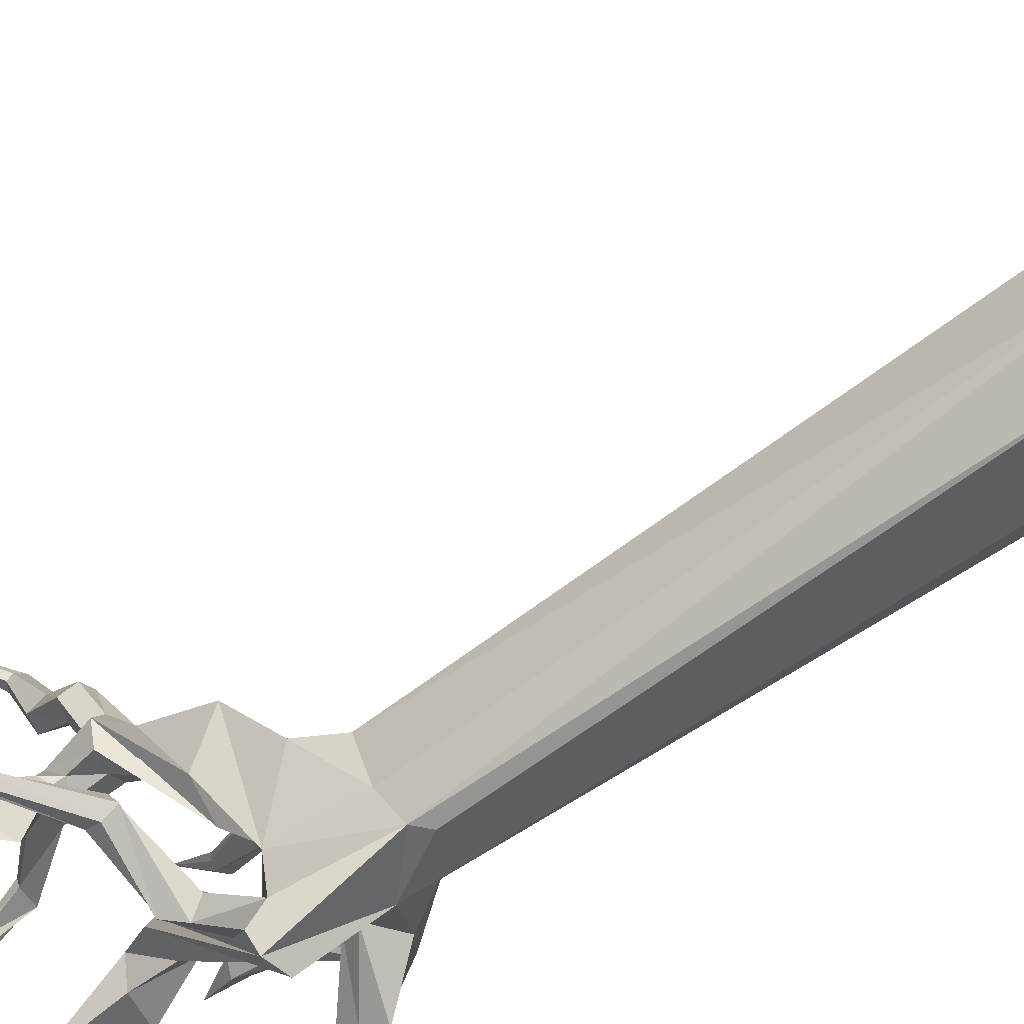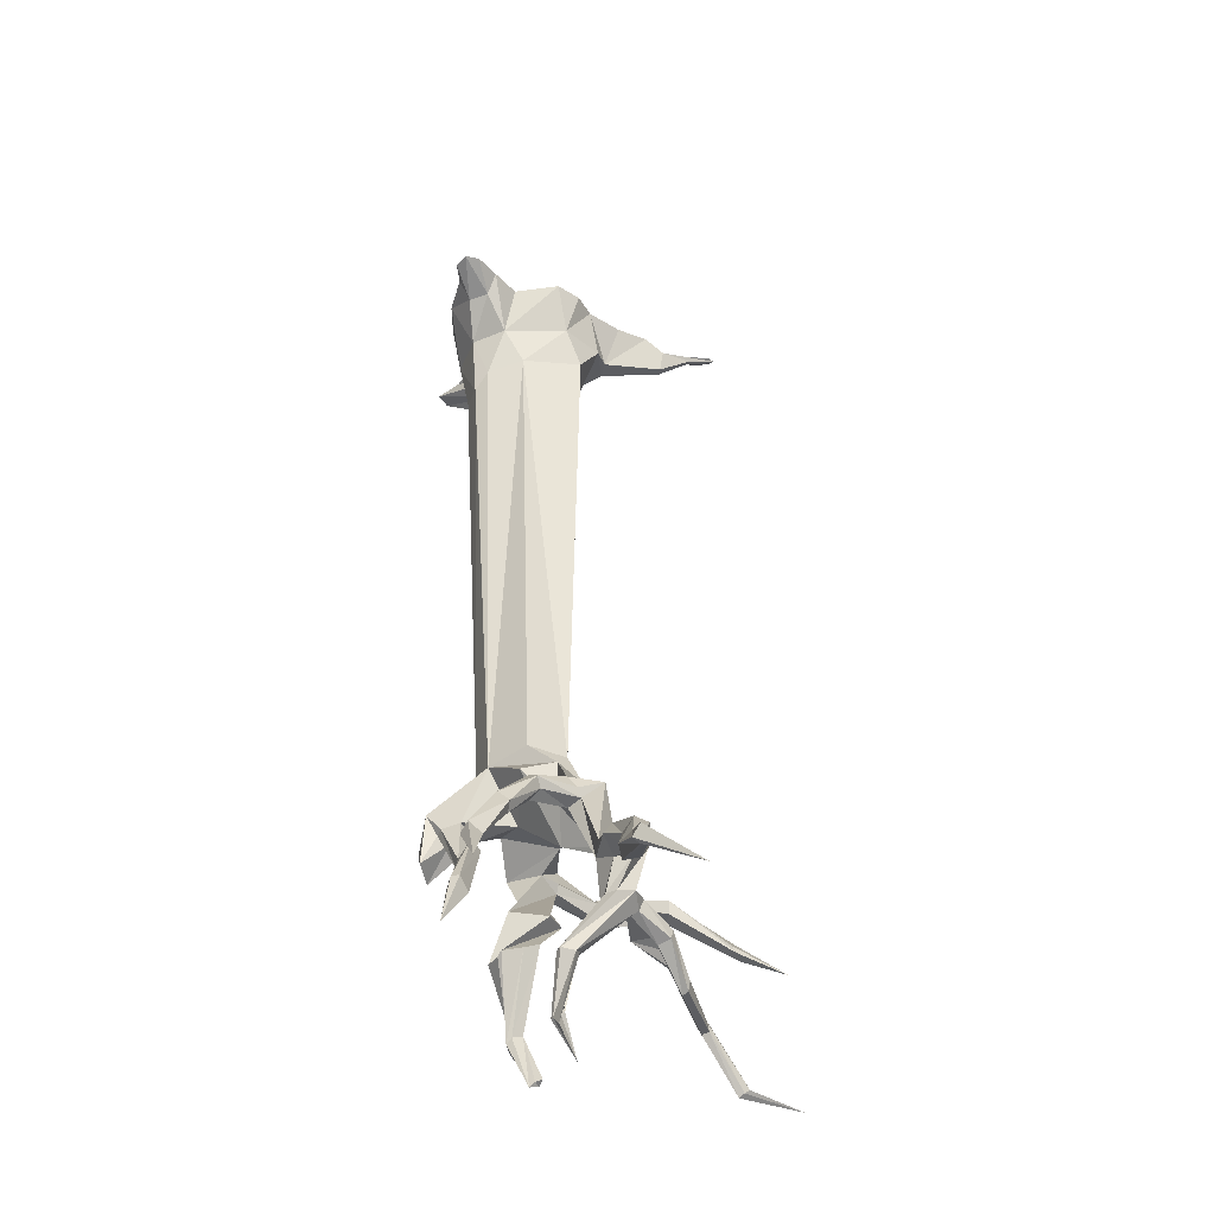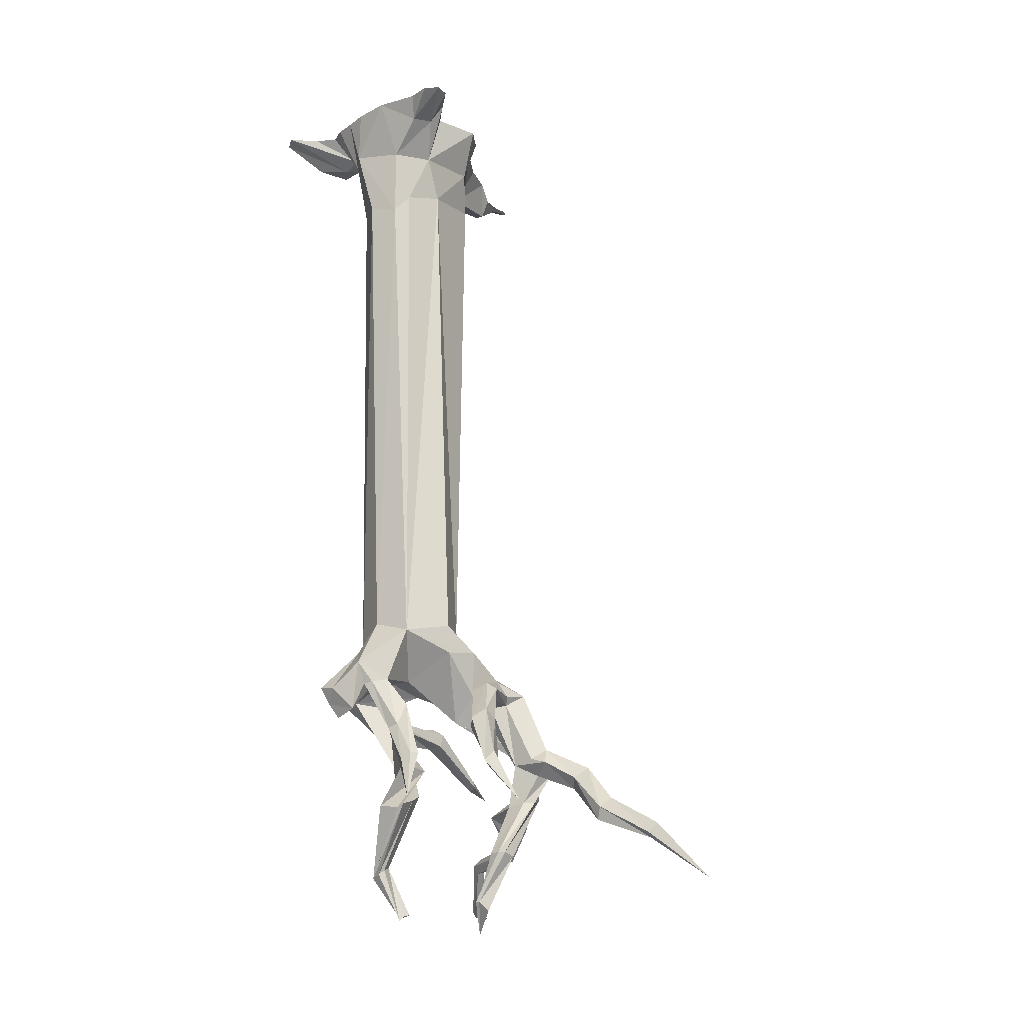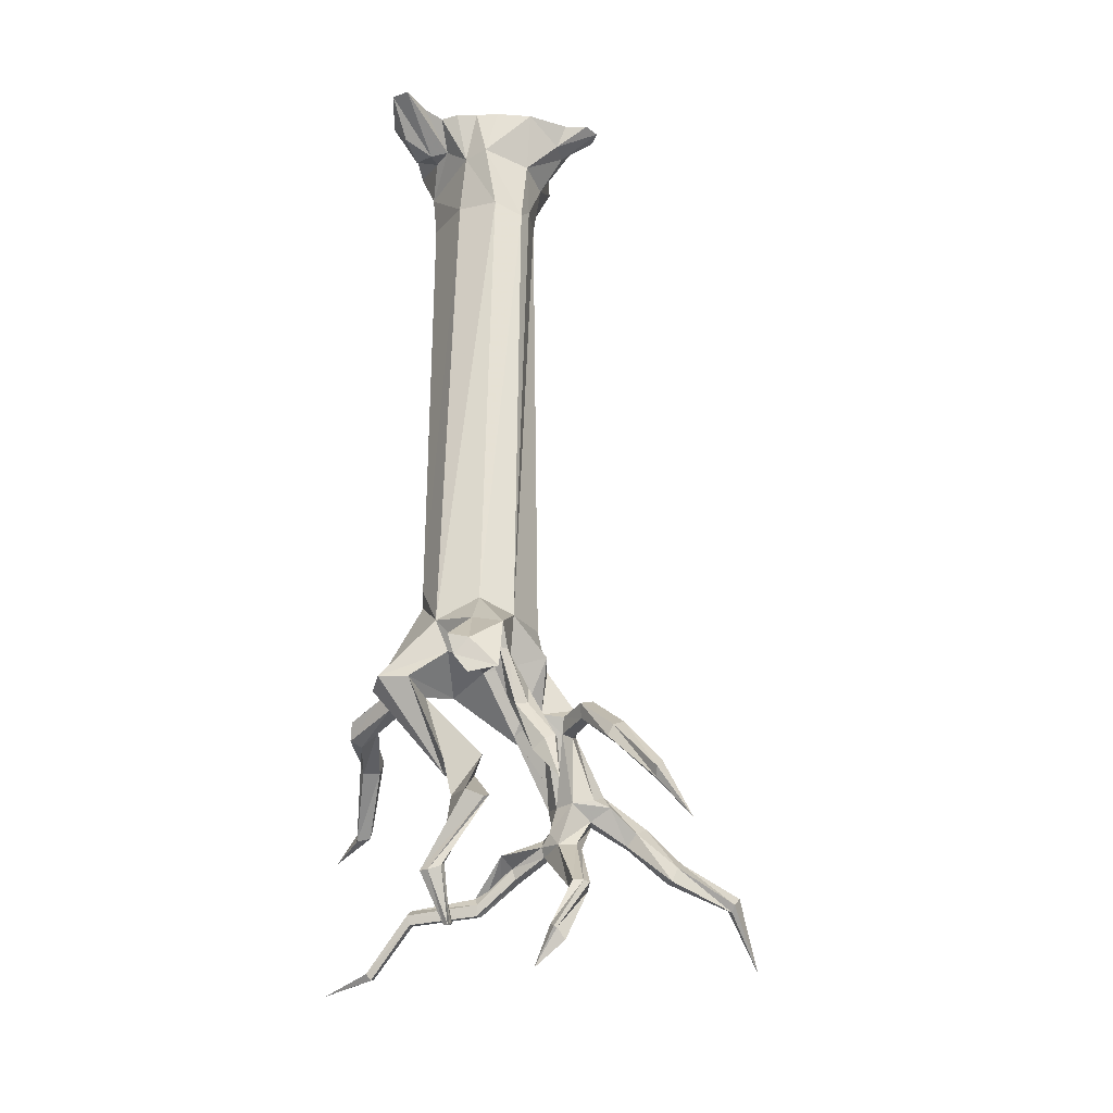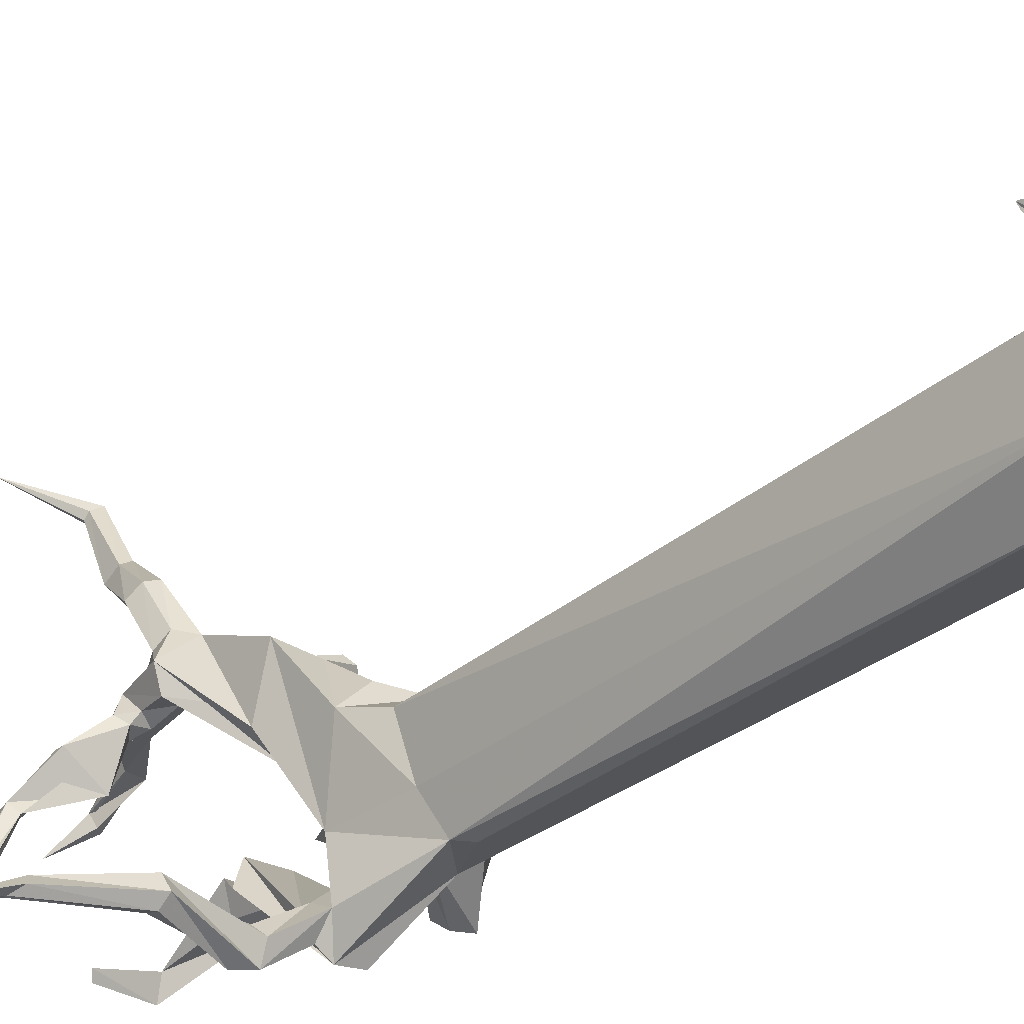
<metadata>
{"format":"obj","ext":"obj","renderer":"f3d","projection":"perspective","resolution":1024,"background":"white","views":[{"elev":-62.3,"azim":127.4,"up":"+Z"},{"elev":-40.0,"azim":-2.3,"up":"+Y"},{"elev":-19.3,"azim":-48.8,"up":"+Y"},{"elev":-35.3,"azim":-98.0,"up":"+Y"},{"elev":-33.9,"azim":137.5,"up":"+Z"}]}
</metadata>
<code>
v -1.523 -0.2109 -0.3047
v -1.695 -0.2188 -0.1406
v -1.617 -0.4062 -0.2031
v -1.641 -0.3828 -0.5078
v -1.672 -0.2266 -0.5859
v -1.5 -0.1953 -0.4844
v -1.484 -0.1953 -0.3984
v -1.57 0 -0.2188
v -1.633 0 -0.1094
v -1.742 0 -0.03125
v -2.016 -0.2578 -0.1172
v -1.914 -0.4531 -0.1406
v -1.656 -2.922 -0.2031
v -1.711 -2.883 -0.4531
v -1.773 -2.812 -0.625
v -1.797 -0.4141 -0.6484
v -1.836 -0.2266 -0.6719
v -1.766 0 -0.7344
v -1.68 0 -0.6641
v -1.461 0 -0.5625
v -1.32 0 -0.5391
v -1.188 -0.03125 -0.5312
v -1.195 -0.1562 -0.5
v -1.188 -0.1562 -0.4609
v -1.266 0 -0.3906
v -1.414 0 -0.3281
v -2.07 -0.5 -0.5469
v -2.164 -0.2266 -0.5312
v -2.086 -0.1094 -0.625
v -1.992 -0.1094 -0.6719
v -1.93 0 -0.7812
v -2.016 0 -0.8281
v -2.023 -0.1406 -0.7812
v -2.109 0 -0.9141
v -2.156 -0.1172 -0.8516
v -2.336 0 -0.9375
v -2.078 -0.1406 -0.7109
v -2.383 0 -0.8672
v -2.273 0 -0.7656
v -2.219 0 -0.6719
v -2.258 0 -0.5938
v -2.273 0 -0.4922
v -2.25 -0.2266 -0.4375
v -2.297 0 -0.3828
v -2.305 0 -0.2109
v -2.18 -0.2578 -0.2109
v -2.203 -0.1016 -0.05469
v -2.258 0 -0.01562
v -2.273 0 0.09375
v -2.227 0 0.1562
v -2.109 -0.09375 -0.01562
v -2.156 0 0.1406
v -2.07 0 0.03906
v -1.969 0 -0.07812
v -2.195 -0.5469 -0.375
v -2.156 -0.5859 -0.2344
v -2.094 -0.5 -0.1875
v -2.008 -2.969 -0.2266
v -1.836 -2.938 -0.09375
v -1.586 -3.094 -0.1562
v -1.68 -3.234 -0.4609
v -1.688 -3.203 -0.7109
v -1.758 -3.273 -0.8359
v -1.977 -3.008 -0.5781
v -1.828 -2.758 -0.6328
v -2.062 -2.922 -0.3906
v -1.172 -0.0625 -0.4297
v -1.023 -0.03906 -0.5078
v -1.031 -0.02344 -0.4922
v -0.8906 0 -0.5391
v -0.9219 0 -0.5156
v -1.078 -0.02344 -0.5469
v -1.039 -0.03906 -0.5312
v -0.9062 0 -0.5547
v -0.9609 0 -0.5703
v -2.047 -3.258 -0.3906
v -2.023 -3.18 -0.4453
v -1.945 -3.148 -0.5156
v -1.867 -3.203 -0.3438
v -2.117 -3.25 -0.25
v -2.109 -3.305 -0.3125
v -2.164 -3.305 -0.3438
v -2.258 -3.445 -0.4531
v -2.266 -3.367 -0.5156
v -2.297 -3.281 -0.5469
v -2.156 -3.094 -0.4297
v -1.867 -3.258 -0.8203
v -1.914 -3.273 -0.6875
v -1.531 -3.398 -0.1094
v -1.68 -3.414 -0.1797
v -1.867 -3.094 -0.05469
v -2.273 -3.18 -0.3047
v -2.203 -3.273 -0.2734
v -2.117 -3.492 -0.1719
v -2.062 -3.383 -0.1641
v -2.023 -3.414 -0.2266
v -2.078 -3.445 -0.2578
v -2.219 -3.281 -0.3125
v -2.289 -3.422 -0.3203
v -2.305 -3.297 -0.4531
v -2.125 -3.508 -0.2266
v -2.109 -3.719 -0.1484
v -2.156 -3.688 -0.1016
v -2.141 -3.656 -0.05469
v -2.102 -3.656 -0.03906
v -2.062 -3.703 -0.1016
v -2.172 -3.883 -0.03906
v -1.688 -3.289 -0.05469
v -1.703 -3.07 -0.03125
v -1.664 -3.242 0.1016
v -1.5 -3.289 0.1328
v -1.477 -3.586 0.2656
v -1.32 -3.602 0.1172
v -1.367 -3.617 0.02344
v -1.461 -3.648 0.04688
v -1.656 -3.367 0.04688
v -1.703 -3.305 0.04688
v -1.617 -3.312 0.125
v -1.82 -3.281 0.1641
v -1.789 -3.312 0.2031
v -1.602 -3.352 0.1016
v -1.773 -3.352 0.1641
v -1.539 -3.656 0.1094
v -1.531 -3.633 0.2109
v -1.516 -3.656 0.2891
v -1.445 -3.742 0.4219
v -1.398 -3.695 0.4766
v -1.398 -3.633 0.2734
v -1.383 -3.695 0.2188
v -1.453 -3.844 0.1641
v -1.375 -3.82 0.125
v -1.391 -3.742 0.03906
v -1.453 -3.773 0.01562
v -1.82 -3.375 0.1094
v -1.852 -3.312 0.1016
v -2 -3.5 0.2266
v -1.953 -3.453 0.2812
v -1.898 -3.5 0.2891
v -1.906 -3.539 0.25
v -1.977 -3.547 0.2031
v -2.055 -3.781 0.3984
v -2.094 -3.75 0.3984
v -2.062 -3.703 0.4297
v -2 -3.75 0.4062
v -2.023 -3.773 0.4062
v -2.031 -3.953 0.5625
v -1.336 -3.703 0.4453
v -1.32 -3.766 0.3984
v -1.469 -3.711 0.2031
v -1.5 -3.844 0.1328
v -1.695 -4.117 0.1328
v -1.68 -4.117 0.1641
v -1.617 -4.133 0.1641
v -1.359 -3.859 0.03125
v -1.336 -3.805 0.03125
v -1.375 -3.773 0
v -1.414 -3.828 -0.01562
v -1.516 -3.859 0.04688
v -1.398 -3.789 0.3828
v -1.453 -3.977 0.5781
v -1.469 -3.914 0.6016
v -1.414 -3.867 0.6328
v -1.375 -3.883 0.6094
v -1.375 -3.953 0.5703
v -1.359 -4.062 0.8516
v -1.398 -4.086 0.8594
v -1.43 -4.062 0.8672
v -1.398 -4.016 0.8984
v -1.359 -4.039 0.875
v -1.156 -4.266 1.023
v -1.695 -4.117 0.08594
v -1.672 -4.32 -0.007812
v -1.711 -4.352 0
v -1.703 -4.352 0.01562
v -1.68 -4.398 0.05469
v -1.602 -4.117 0.125
v -1.391 -3.867 0
v -1.273 -3.93 -0.1172
v -1.219 -3.914 -0.08594
v -1.211 -3.867 -0.09375
v -1.383 -3.867 -0.1953
v -1.289 -3.883 -0.1328
v -1.609 -4.109 0.07812
v -1.656 -4.344 0.04688
v -1.602 -4.5 -0.07031
v -1.672 -4.352 0.03906
v -1.188 -4.023 -0.2812
v -1.164 -4.07 -0.2812
v -1.141 -4.062 -0.2578
v -1.133 -4.016 -0.25
v -1.164 -3.984 -0.2891
v -1.047 -4.008 -0.5703
v -1.078 -4.047 -0.5938
v -1.062 -4.086 -0.5781
v -1.031 -4.078 -0.5625
v -1.039 -4.039 -0.5547
v -0.8516 -4.266 -0.7188
v -0.875 -4.258 -0.7422
v -0.8984 -4.266 -0.7578
v -0.8984 -4.297 -0.7344
v -0.875 -4.281 -0.7188
v -0.5938 -4.258 -0.9297
v -1.664 -3.625 -0.4922
v -1.797 -3.617 -0.5078
v -1.758 -3.289 -0.5938
v -1.68 -3.289 -0.6641
v -1.516 -3.266 -0.8359
v -1.531 -3.312 -0.9141
v -1.688 -3.273 -0.7969
v -1.711 -3.336 -0.75
v -1.719 -3.648 -0.3594
v -1.922 -3.852 -0.3125
v -1.828 -3.82 -0.3359
v -1.758 -3.789 -0.3594
v -1.812 -3.812 -0.4688
v -1.898 -3.641 -0.3438
v -1.688 -3.328 -0.6875
v -1.492 -3.312 -0.7891
v -1.18 -3.375 -0.7578
v -1.18 -3.312 -0.7422
v -1.188 -3.273 -0.8125
v -1.469 -3.375 -0.9141
v -1.445 -3.391 -0.8594
v -1.977 -3.859 -0.4219
v -1.938 -3.867 -0.3359
v -1.875 -4.203 -0.5625
v -1.891 -4.188 -0.5078
v -1.867 -4.164 -0.4922
v -1.82 -4.148 -0.5078
v -1.188 -3.383 -0.8359
v -0.8516 -3.57 -0.8359
v -0.875 -3.562 -0.7734
v -0.8984 -3.531 -0.7656
v -0.875 -3.5 -0.8125
v -1.188 -3.328 -0.8516
v -0.8516 -3.555 -0.8359
v -0.6328 -3.586 -0.9141
v -1.844 -4.195 -0.5938
v -1.75 -4.398 -0.4766
v -1.773 -4.406 -0.4609
v -1.789 -4.414 -0.4531
v -1.766 -4.391 -0.4453
v -1.734 -4.383 -0.4375
f 1 2 3
f 1 3 4
f 1 4 5
f 2 11 12
f 2 12 3
f 3 12 13
f 3 13 4
f 4 13 14
f 4 14 15
f 4 15 16
f 4 16 5
f 5 16 17
f 17 16 27
f 17 27 28
f 28 27 55
f 28 55 43
f 43 55 56
f 43 56 46
f 46 56 57
f 46 57 11
f 11 57 12
f 12 57 58
f 12 58 59
f 12 59 13
f 13 59 60
f 13 60 14
f 14 60 61
f 14 61 15
f 15 61 62
f 15 62 63
f 15 63 64
f 15 64 65
f 15 65 16
f 16 65 27
f 27 65 64
f 27 64 55
f 55 64 66
f 55 66 56
f 56 66 58
f 56 58 57
f 76 77 78
f 76 78 79
f 76 79 80
f 76 80 81
f 76 81 82
f 76 82 83
f 76 83 84
f 76 84 77
f 77 84 85
f 77 85 86
f 77 86 64
f 77 64 78
f 78 64 87
f 78 87 88
f 78 88 61
f 78 61 79
f 79 61 89
f 79 89 90
f 79 90 91
f 79 91 58
f 79 58 80
f 80 58 92
f 80 92 93
f 80 93 94
f 80 94 95
f 80 95 81
f 81 95 96
f 81 96 82
f 82 96 97
f 82 97 98
f 82 98 99
f 82 99 83
f 83 99 84
f 84 99 100
f 84 100 85
f 85 100 86
f 86 100 92
f 86 92 66
f 86 66 64
f 92 58 66
f 101 94 93
f 101 93 98
f 101 98 97
f 101 97 102
f 101 102 103
f 101 103 94
f 94 103 104
f 94 104 95
f 95 104 105
f 95 105 96
f 96 105 106
f 96 106 97
f 97 106 102
f 102 106 107
f 102 107 103
f 103 107 104
f 104 107 105
f 105 107 106
f 92 98 93
f 98 92 99
f 99 92 100
f 91 90 108
f 91 108 109
f 91 109 58
f 58 109 59
f 59 109 60
f 60 109 110
f 60 110 111
f 60 111 61
f 61 111 89
f 89 111 112
f 89 112 113
f 89 113 90
f 90 113 114
f 90 114 108
f 108 114 115
f 108 115 116
f 108 116 117
f 108 117 110
f 108 110 109
f 118 110 119
f 118 119 120
f 118 120 121
f 118 121 111
f 118 111 110
f 121 120 122
f 121 122 116
f 121 116 123
f 121 123 124
f 121 124 111
f 111 124 112
f 112 124 125
f 112 125 126
f 112 126 127
f 112 127 128
f 112 128 113
f 113 128 129
f 113 129 130
f 113 130 131
f 113 131 114
f 114 131 132
f 114 132 115
f 115 132 133
f 115 133 123
f 115 123 116
f 116 122 134
f 116 134 117
f 117 134 135
f 117 135 110
f 110 135 119
f 119 135 136
f 119 136 137
f 119 137 120
f 120 137 138
f 120 138 122
f 122 138 139
f 122 139 134
f 134 139 140
f 134 140 135
f 135 140 136
f 136 140 141
f 136 141 142
f 136 142 137
f 137 142 143
f 137 143 138
f 138 143 144
f 138 144 139
f 139 144 145
f 139 145 140
f 140 145 141
f 141 145 146
f 141 146 142
f 142 146 143
f 143 146 144
f 144 146 145
f 128 127 147
f 128 147 129
f 129 147 148
f 129 148 149
f 129 149 150
f 129 150 130
f 130 150 151
f 130 151 152
f 130 152 131
f 131 152 153
f 131 153 154
f 131 154 155
f 131 155 132
f 132 155 156
f 132 156 133
f 133 156 157
f 133 157 158
f 133 158 123
f 123 158 149
f 123 149 125
f 123 125 124
f 149 148 159
f 149 159 125
f 125 159 126
f 126 159 160
f 126 160 161
f 126 161 127
f 127 161 162
f 127 162 147
f 147 162 163
f 147 163 148
f 148 163 164
f 148 164 159
f 159 164 160
f 160 164 165
f 160 165 166
f 160 166 161
f 161 166 167
f 161 167 162
f 162 167 168
f 162 168 163
f 163 168 169
f 163 169 164
f 164 169 165
f 165 169 170
f 165 170 166
f 166 170 167
f 167 170 168
f 168 170 169
f 149 158 150
f 150 158 171
f 150 171 151
f 151 171 172
f 151 172 173
f 151 173 152
f 152 173 174
f 152 174 153
f 153 174 175
f 153 175 176
f 153 176 154
f 154 176 177
f 154 177 178
f 154 178 179
f 154 179 155
f 155 179 180
f 155 180 156
f 156 180 181
f 156 181 157
f 157 181 182
f 157 182 177
f 157 177 158
f 158 177 183
f 158 183 171
f 171 183 184
f 171 184 172
f 172 184 185
f 172 185 173
f 173 185 174
f 174 185 175
f 175 185 186
f 175 186 176
f 176 186 183
f 176 183 177
f 177 182 178
f 178 182 187
f 178 187 188
f 178 188 179
f 179 188 189
f 179 189 180
f 180 189 190
f 180 190 181
f 181 190 191
f 181 191 182
f 182 191 187
f 187 191 192
f 187 192 193
f 187 193 188
f 188 193 194
f 188 194 189
f 189 194 195
f 189 195 190
f 190 195 196
f 190 196 191
f 191 196 192
f 192 196 197
f 192 197 198
f 192 198 193
f 193 198 199
f 193 199 194
f 194 199 200
f 194 200 195
f 195 200 201
f 195 201 196
f 196 201 197
f 197 201 202
f 197 202 198
f 198 202 199
f 199 202 200
f 200 202 201
f 183 186 184
f 184 186 185
f 63 87 64
f 87 63 203
f 87 203 88
f 88 203 204
f 88 204 205
f 88 205 61
f 61 205 62
f 62 205 206
f 62 206 207
f 62 207 208
f 62 208 209
f 62 209 63
f 63 209 210
f 63 210 211
f 63 211 203
f 203 211 212
f 203 212 213
f 203 213 214
f 203 214 204
f 204 214 215
f 204 215 216
f 204 216 205
f 205 216 217
f 205 217 206
f 206 217 218
f 206 218 207
f 207 218 219
f 207 219 220
f 207 220 208
f 208 220 221
f 208 221 222
f 208 222 209
f 209 222 210
f 210 222 223
f 210 223 217
f 210 217 211
f 211 217 216
f 211 216 224
f 211 224 225
f 211 225 212
f 212 225 226
f 212 226 227
f 212 227 213
f 213 227 228
f 213 228 214
f 214 228 229
f 214 229 215
f 215 229 224
f 215 224 216
f 223 218 217
f 218 223 230
f 218 230 219
f 219 230 231
f 219 231 232
f 219 232 220
f 220 232 233
f 220 233 221
f 221 233 234
f 221 234 235
f 221 235 222
f 222 235 223
f 223 235 230
f 230 235 236
f 230 236 231
f 231 236 237
f 231 237 232
f 232 237 233
f 233 237 234
f 234 237 236
f 234 236 235
f 224 229 238
f 224 238 225
f 225 238 226
f 226 238 239
f 226 239 240
f 226 240 227
f 227 240 241
f 227 241 228
f 228 241 229
f 229 241 242
f 229 242 243
f 229 243 238
f 238 243 239
f 239 243 242
f 239 242 240
f 240 242 241
f 1 5 6
f 1 6 7
f 1 7 8
f 1 8 2
f 2 8 9
f 2 9 10
f 2 10 11
f 5 17 18
f 5 18 19
f 5 19 20
f 5 20 6
f 6 20 21
f 6 21 22
f 6 22 23
f 6 23 7
f 7 23 24
f 7 24 25
f 7 25 26
f 7 26 8
f 17 28 29
f 17 29 30
f 17 30 18
f 18 30 31
f 31 30 32
f 32 30 33
f 32 33 34
f 34 33 35
f 34 35 36
f 36 35 37
f 36 37 38
f 38 37 29
f 38 29 39
f 39 29 40
f 40 29 28
f 40 28 41
f 41 28 42
f 42 28 43
f 42 43 44
f 44 43 45
f 45 43 46
f 45 46 47
f 45 47 48
f 48 47 49
f 49 47 50
f 50 47 51
f 50 51 52
f 52 51 53
f 53 51 11
f 53 11 54
f 54 11 10
f 46 11 51
f 46 51 47
f 25 24 67
f 67 24 68
f 67 68 69
f 69 68 70
f 69 70 71
f 23 22 72
f 23 72 73
f 23 73 24
f 24 73 68
f 68 73 74
f 68 74 70
f 73 72 75
f 73 75 74
f 30 29 37
f 30 37 33
f 33 37 35

</code>
